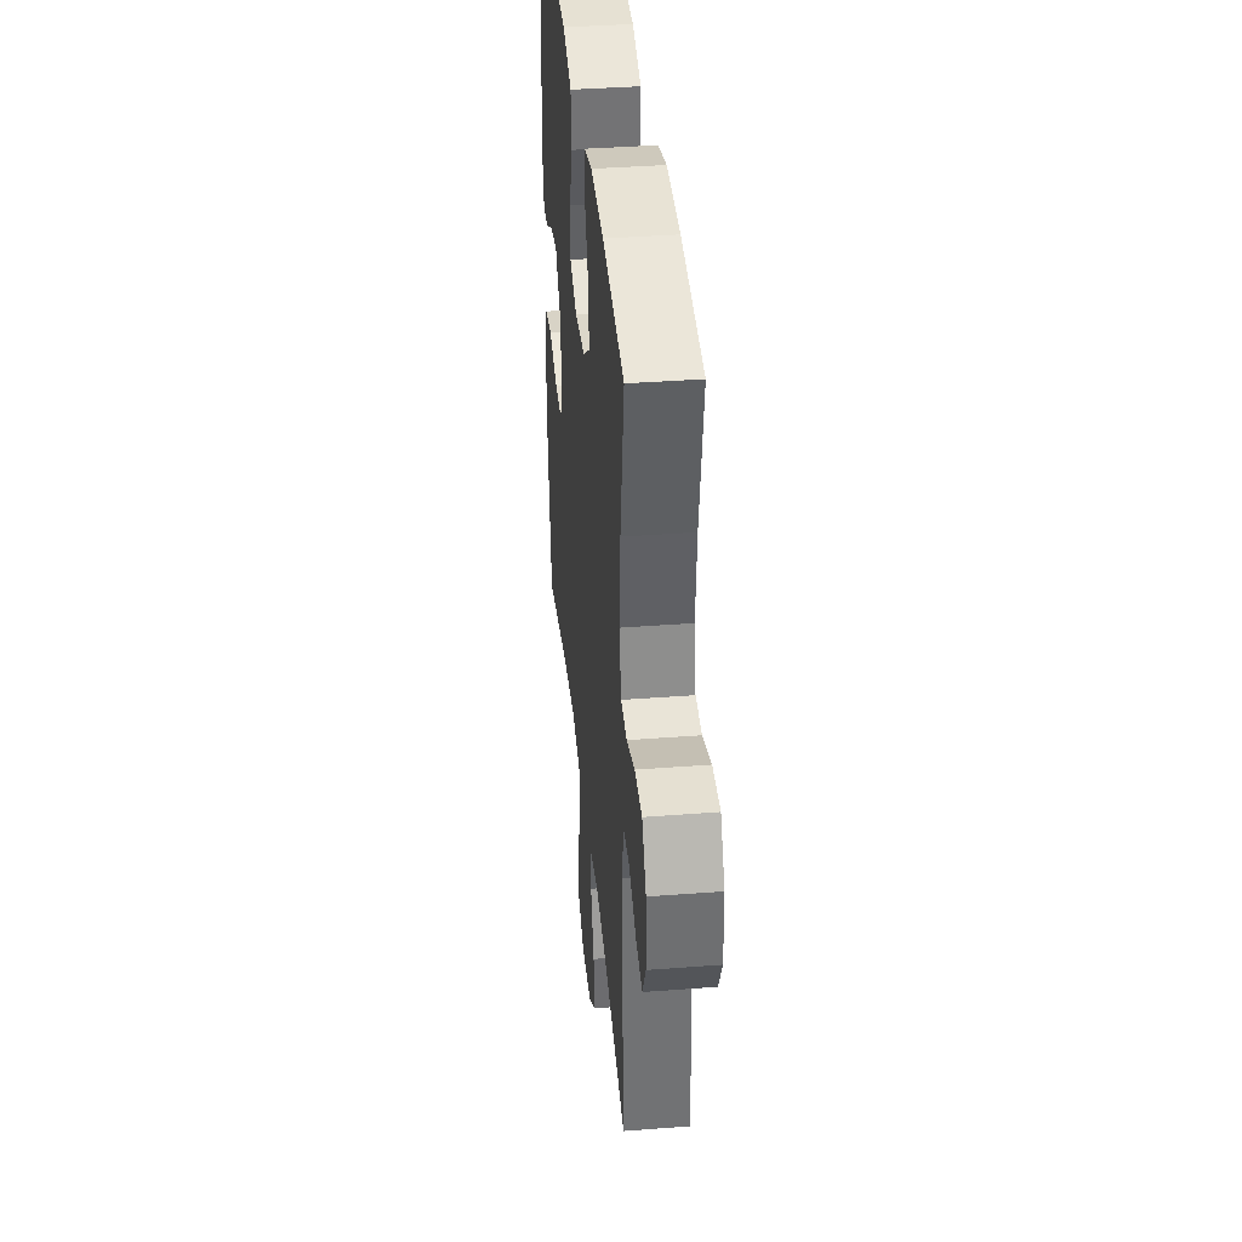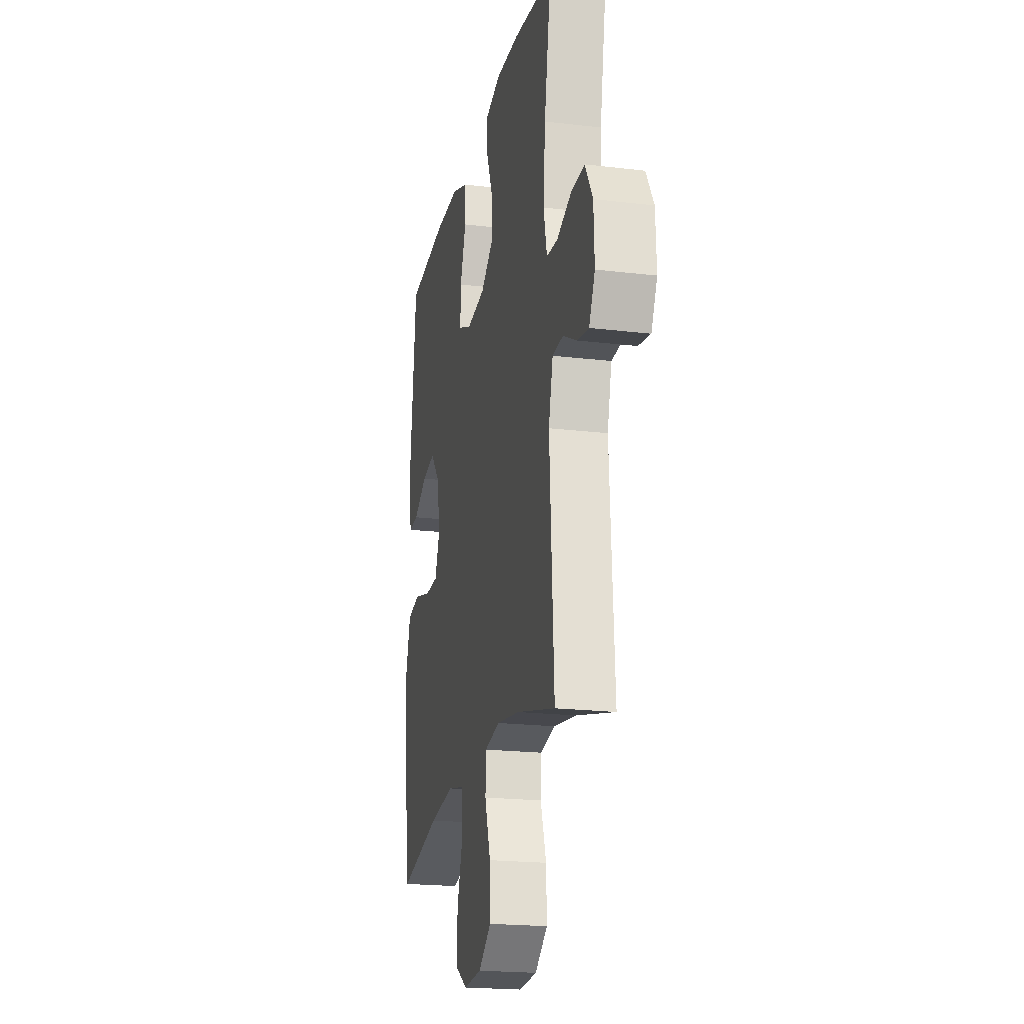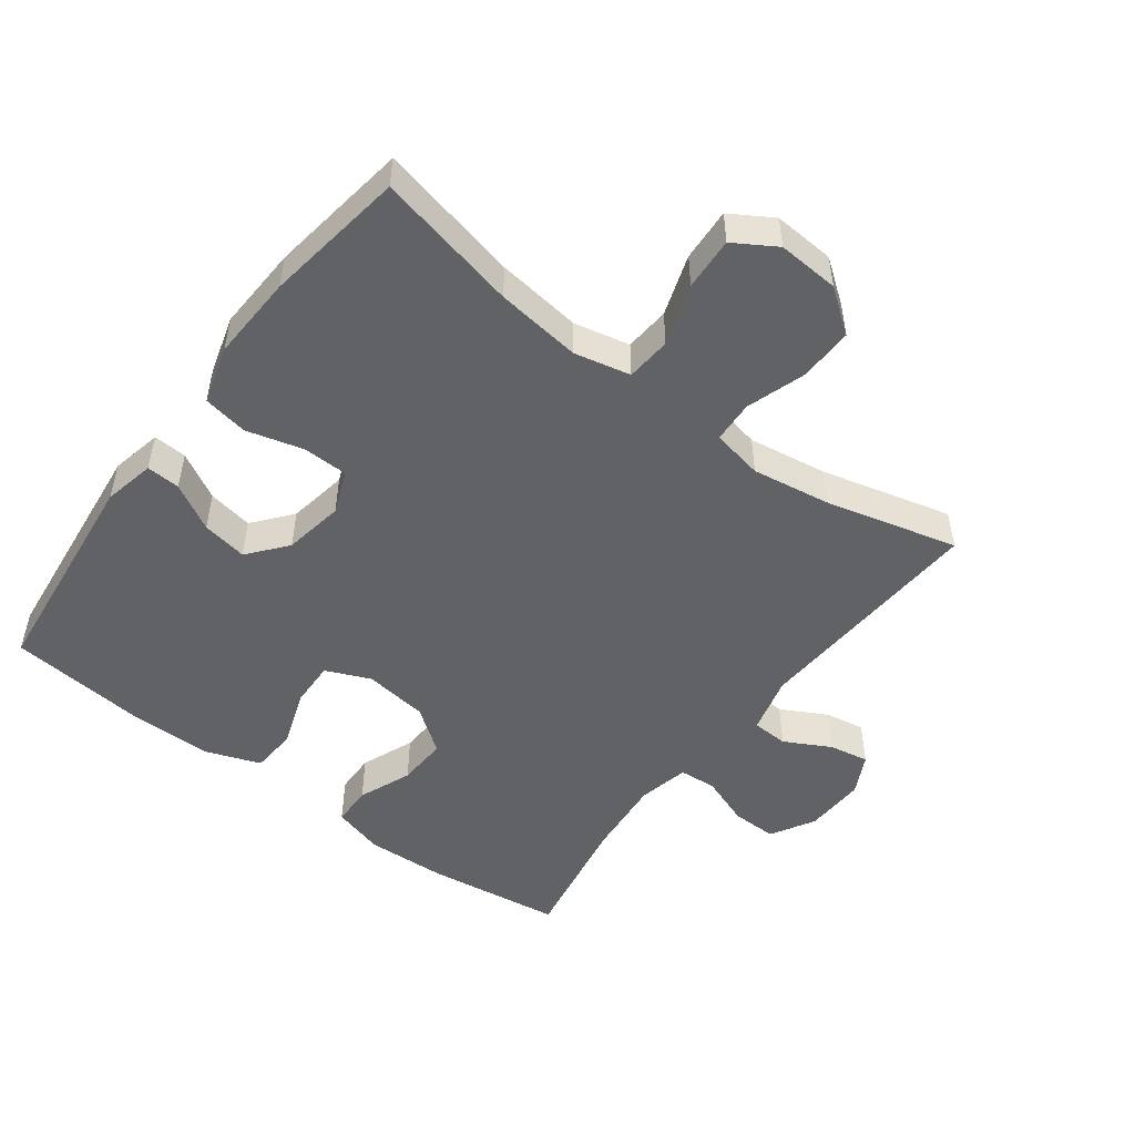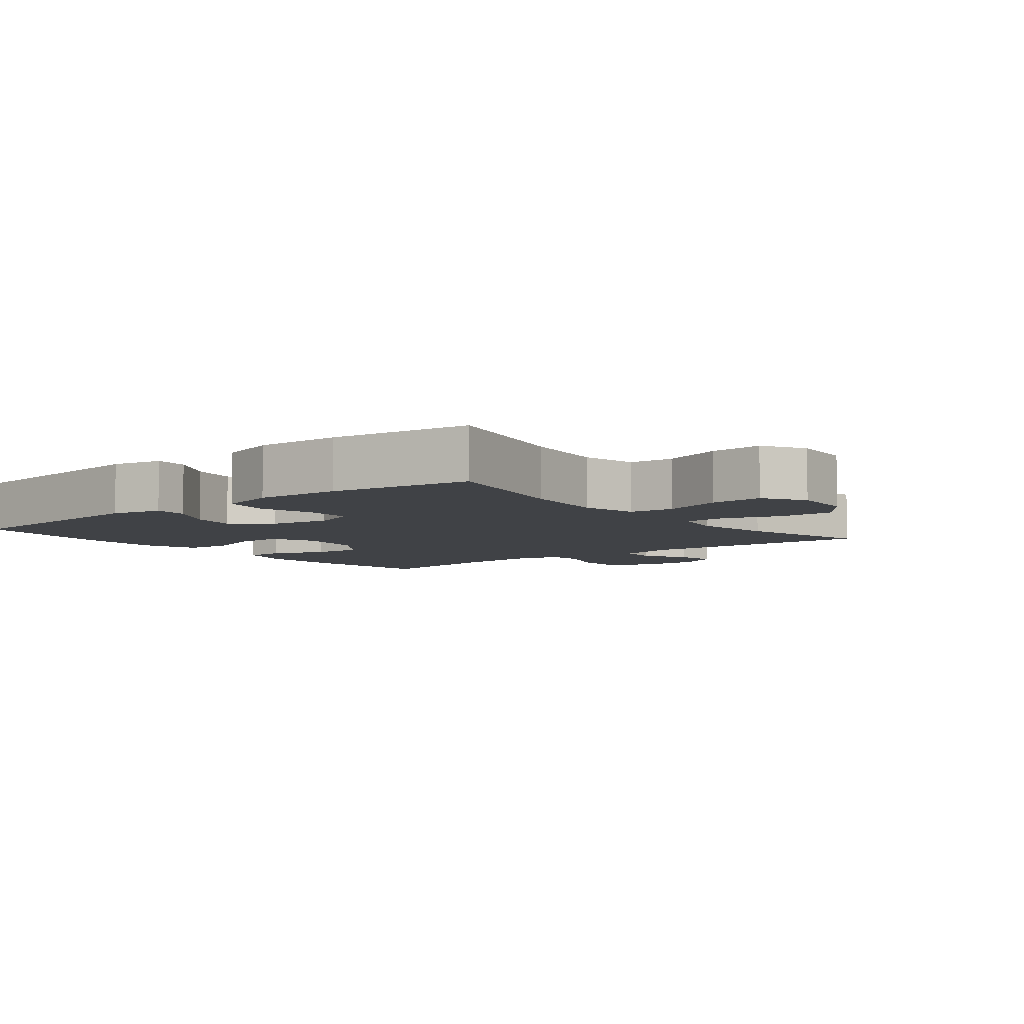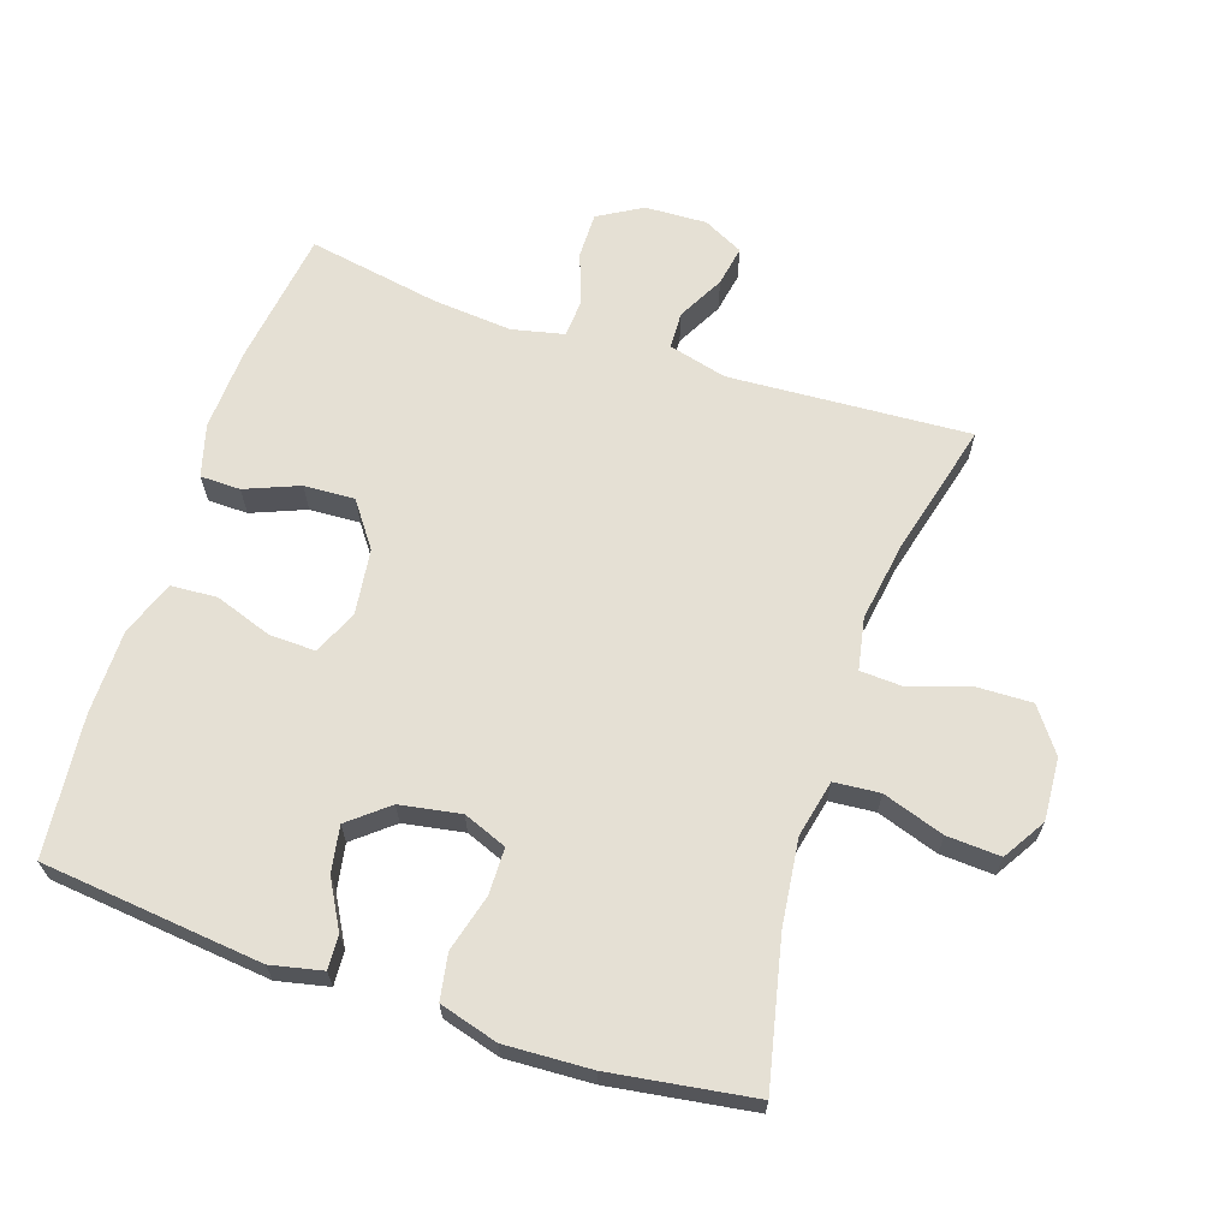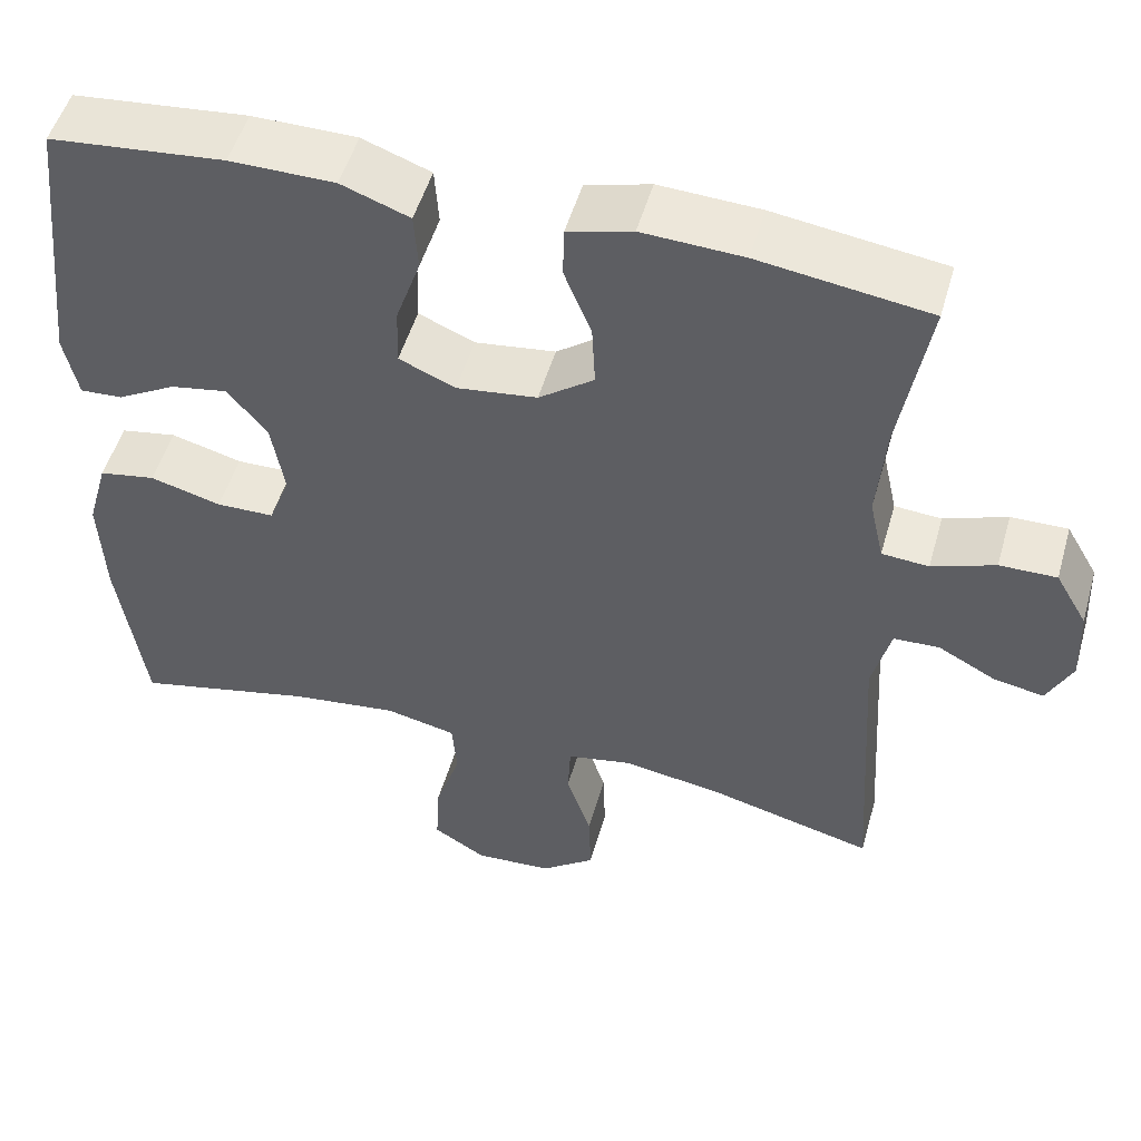
<metadata>
{"format":"obj","ext":"obj","renderer":"f3d","projection":"perspective","resolution":1024,"background":"white","views":[{"elev":38.3,"azim":-95.6,"up":"+Z"},{"elev":-20.5,"azim":-102.2,"up":"+Z"},{"elev":-50.6,"azim":143.1,"up":"+Y"},{"elev":-6.3,"azim":128.7,"up":"+Y"},{"elev":65.8,"azim":108.4,"up":"+Y"},{"elev":50.9,"azim":-164.2,"up":"+Z"}]}
</metadata>
<code>
o path9928
v -0.4426 0.0375 0.326
v -0.4323 0.0375 0.206
v -0.4498 0.0375 0.1277
v -0.5068 0.0375 0.1233
v -0.5836 0.0375 0.1513
v -0.6527 0.0375 0.152
v -0.6914 0.0375 0.08553
v -0.6953 0.0375 -0.008095
v -0.6647 0.0375 -0.06882
v -0.6039 0.0375 -0.05775
v -0.5335 0.0375 -0.02022
v -0.4781 0.0375 -0.02265
v -0.4556 0.0375 -0.1107
v -0.4778 0.0375 -0.4756
v -0.2757 0.0375 -0.4237
v -0.155 0.0375 -0.4049
v -0.07677 0.0375 -0.42
v -0.07364 0.0375 -0.4846
v -0.1036 0.0375 -0.5751
v -0.1061 0.0375 -0.6588
v -0.04047 0.0375 -0.7075
v 0.05417 0.0375 -0.7136
v 0.1186 0.0375 -0.6741
v 0.114 0.0375 -0.5927
v 0.0831 0.0375 -0.4993
v 0.08892 0.0375 -0.43
v 0.1749 0.0375 -0.4108
v 0.3057 0.0375 -0.4268
v 0.5239 0.0375 -0.4756
v 0.5562 0.0375 -0.2588
v 0.5625 0.0375 -0.1276
v 0.5371 0.0375 -0.03875
v 0.4684 0.0375 -0.02665
v 0.3817 0.0375 -0.05011
v 0.3117 0.0375 -0.049
v 0.2857 0.0375 0.017
v 0.3016 0.0375 0.1089
v 0.3501 0.0375 0.1678
v 0.4197 0.0375 0.1555
v 0.4911 0.0375 0.1157
v 0.5428 0.0375 0.1127
v 0.5598 0.0375 0.191
v 0.5239 0.0375 0.5264
v 0.311 0.0375 0.5472
v 0.1837 0.0375 0.5463
v 0.1005 0.0375 0.5157
v 0.09581 0.0375 0.4454
v 0.1261 0.0375 0.359
v 0.1282 0.0375 0.2883
v 0.05999 0.0375 0.2589
v -0.0383 0.0375 0.2715
v -0.1056 0.0375 0.3206
v -0.1016 0.0375 0.3972
v -0.06861 0.0375 0.4789
v -0.06963 0.0375 0.5399
v -0.1484 0.0375 0.5618
v -0.2713 0.0375 0.5557
v -0.4778 0.0375 0.5264
v -0.4426 -0.0375 0.326
v -0.4323 -0.0375 0.206
v -0.4498 -0.0375 0.1277
v -0.5068 -0.0375 0.1233
v -0.5836 -0.0375 0.1513
v -0.6527 -0.0375 0.152
v -0.6914 -0.0375 0.08553
v -0.6953 -0.0375 -0.008095
v -0.6647 -0.0375 -0.06882
v -0.6039 -0.0375 -0.05775
v -0.5335 -0.0375 -0.02022
v -0.4781 -0.0375 -0.02265
v -0.4556 -0.0375 -0.1107
v -0.4778 -0.0375 -0.4756
v -0.2757 -0.0375 -0.4237
v -0.155 -0.0375 -0.4049
v -0.07677 -0.0375 -0.42
v -0.07364 -0.0375 -0.4846
v -0.1036 -0.0375 -0.5751
v -0.1061 -0.0375 -0.6588
v -0.04047 -0.0375 -0.7075
v 0.05417 -0.0375 -0.7136
v 0.1186 -0.0375 -0.6741
v 0.114 -0.0375 -0.5927
v 0.0831 -0.0375 -0.4993
v 0.08892 -0.0375 -0.43
v 0.1749 -0.0375 -0.4108
v 0.3057 -0.0375 -0.4268
v 0.5239 -0.0375 -0.4756
v 0.5562 -0.0375 -0.2588
v 0.5625 -0.0375 -0.1276
v 0.5371 -0.0375 -0.03875
v 0.4684 -0.0375 -0.02665
v 0.3817 -0.0375 -0.05011
v 0.3117 -0.0375 -0.049
v 0.2857 -0.0375 0.017
v 0.3016 -0.0375 0.1089
v 0.3501 -0.0375 0.1678
v 0.4197 -0.0375 0.1555
v 0.4911 -0.0375 0.1157
v 0.5428 -0.0375 0.1127
v 0.5598 -0.0375 0.191
v 0.5239 -0.0375 0.5264
v 0.311 -0.0375 0.5472
v 0.1837 -0.0375 0.5463
v 0.1005 -0.0375 0.5157
v 0.09581 -0.0375 0.4454
v 0.1261 -0.0375 0.359
v 0.1282 -0.0375 0.2883
v 0.05999 -0.0375 0.2589
v -0.0383 -0.0375 0.2715
v -0.1056 -0.0375 0.3206
v -0.1016 -0.0375 0.3972
v -0.06861 -0.0375 0.4789
v -0.06963 -0.0375 0.5399
v -0.1484 -0.0375 0.5618
v -0.2713 -0.0375 0.5557
v -0.4778 -0.0375 0.5264
v -0.6914 0.0375 0.08553
v -0.6953 0.0375 -0.008095
v -0.6647 0.0375 -0.06882
v -0.6647 0.0375 -0.06882
v -0.6527 0.0375 0.152
v -0.6527 0.0375 0.152
v -0.6039 0.0375 -0.05775
v -0.5836 0.0375 0.1513
v -0.5335 0.0375 -0.02022
v -0.5068 0.0375 0.1233
v -0.4781 0.0375 -0.02265
v -0.4781 0.0375 -0.02265
v -0.4498 0.0375 0.1277
v -0.4498 0.0375 0.1277
v -0.4556 0.0375 -0.1107
v -0.4778 0.0375 0.5264
v -0.4778 0.0375 0.5264
v -0.4426 0.0375 0.326
v -0.4778 0.0375 -0.4756
v -0.4778 0.0375 -0.4756
v -0.4323 0.0375 0.206
v -0.2757 0.0375 -0.4237
v -0.2713 0.0375 0.5557
v -0.155 0.0375 -0.4049
v -0.1484 0.0375 0.5618
v -0.07677 0.0375 -0.42
v -0.07677 0.0375 -0.42
v -0.06963 0.0375 0.5399
v -0.06963 0.0375 0.5399
v -0.1056 0.0375 0.3206
v -0.1016 0.0375 0.3972
v -0.1036 0.0375 -0.5751
v -0.1061 0.0375 -0.6588
v -0.04047 0.0375 -0.7075
v -0.0383 0.0375 0.2715
v -0.07364 0.0375 -0.4846
v -0.06861 0.0375 0.4789
v 0.05417 0.0375 -0.7136
v 0.05999 0.0375 0.2589
v 0.1186 0.0375 -0.6741
v 0.1186 0.0375 -0.6741
v 0.1282 0.0375 0.2883
v 0.1282 0.0375 0.2883
v 0.0831 0.0375 -0.4993
v 0.08892 0.0375 -0.43
v 0.08892 0.0375 -0.43
v 0.114 0.0375 -0.5927
v 0.1749 0.0375 -0.4108
v 0.1005 0.0375 0.5157
v 0.1005 0.0375 0.5157
v 0.09581 0.0375 0.4454
v 0.1261 0.0375 0.359
v 0.1837 0.0375 0.5463
v 0.3057 0.0375 -0.4268
v 0.311 0.0375 0.5472
v 0.2857 0.0375 0.017
v 0.3016 0.0375 0.1089
v 0.3117 0.0375 -0.049
v 0.3117 0.0375 -0.049
v 0.3501 0.0375 0.1678
v 0.3501 0.0375 0.1678
v 0.3817 0.0375 -0.05011
v 0.4197 0.0375 0.1555
v 0.4684 0.0375 -0.02665
v 0.4911 0.0375 0.1157
v 0.5239 0.0375 0.5264
v 0.5239 0.0375 0.5264
v 0.5371 0.0375 -0.03875
v 0.5371 0.0375 -0.03875
v 0.5428 0.0375 0.1127
v 0.5428 0.0375 0.1127
v 0.5239 0.0375 -0.4756
v 0.5239 0.0375 -0.4756
v 0.5625 0.0375 -0.1276
v 0.5562 0.0375 -0.2588
v 0.5598 0.0375 0.191
v -0.6914 -0.0375 0.08553
v -0.6953 -0.0375 -0.008095
v -0.6647 -0.0375 -0.06882
v -0.6647 -0.0375 -0.06882
v -0.6527 -0.0375 0.152
v -0.6527 -0.0375 0.152
v -0.6039 -0.0375 -0.05775
v -0.5836 -0.0375 0.1513
v -0.5335 -0.0375 -0.02022
v -0.5068 -0.0375 0.1233
v -0.4781 -0.0375 -0.02265
v -0.4781 -0.0375 -0.02265
v -0.4498 -0.0375 0.1277
v -0.4498 -0.0375 0.1277
v -0.4556 -0.0375 -0.1107
v -0.4778 -0.0375 0.5264
v -0.4778 -0.0375 0.5264
v -0.4426 -0.0375 0.326
v -0.4778 -0.0375 -0.4756
v -0.4778 -0.0375 -0.4756
v -0.4323 -0.0375 0.206
v -0.2757 -0.0375 -0.4237
v -0.2713 -0.0375 0.5557
v -0.155 -0.0375 -0.4049
v -0.1484 -0.0375 0.5618
v -0.07677 -0.0375 -0.42
v -0.07677 -0.0375 -0.42
v -0.06963 -0.0375 0.5399
v -0.06963 -0.0375 0.5399
v -0.1056 -0.0375 0.3206
v -0.1016 -0.0375 0.3972
v -0.1036 -0.0375 -0.5751
v -0.1061 -0.0375 -0.6588
v -0.04047 -0.0375 -0.7075
v -0.0383 -0.0375 0.2715
v -0.07364 -0.0375 -0.4846
v -0.06861 -0.0375 0.4789
v 0.05417 -0.0375 -0.7136
v 0.05999 -0.0375 0.2589
v 0.1186 -0.0375 -0.6741
v 0.1186 -0.0375 -0.6741
v 0.1282 -0.0375 0.2883
v 0.1282 -0.0375 0.2883
v 0.0831 -0.0375 -0.4993
v 0.08892 -0.0375 -0.43
v 0.08892 -0.0375 -0.43
v 0.114 -0.0375 -0.5927
v 0.1749 -0.0375 -0.4108
v 0.1005 -0.0375 0.5157
v 0.1005 -0.0375 0.5157
v 0.09581 -0.0375 0.4454
v 0.1261 -0.0375 0.359
v 0.1837 -0.0375 0.5463
v 0.3057 -0.0375 -0.4268
v 0.311 -0.0375 0.5472
v 0.2857 -0.0375 0.017
v 0.3016 -0.0375 0.1089
v 0.3117 -0.0375 -0.049
v 0.3117 -0.0375 -0.049
v 0.3501 -0.0375 0.1678
v 0.3501 -0.0375 0.1678
v 0.3817 -0.0375 -0.05011
v 0.4197 -0.0375 0.1555
v 0.4684 -0.0375 -0.02665
v 0.4911 -0.0375 0.1157
v 0.5239 -0.0375 0.5264
v 0.5239 -0.0375 0.5264
v 0.5371 -0.0375 -0.03875
v 0.5371 -0.0375 -0.03875
v 0.5428 -0.0375 0.1127
v 0.5428 -0.0375 0.1127
v 0.5239 -0.0375 -0.4756
v 0.5239 -0.0375 -0.4756
v 0.5625 -0.0375 -0.1276
v 0.5562 -0.0375 -0.2588
v 0.5598 -0.0375 0.191
f 252 255 258
f 227 218 248
f 267 246 264
f 267 254 246
f 223 210 222
f 218 228 237
f 250 240 246
f 239 226 230
f 234 249 252
f 254 250 246
f 202 203 205
f 217 215 223
f 266 254 267
f 226 224 225
f 199 194 195
f 205 207 227
f 248 218 250
f 244 245 243
f 208 210 215
f 197 193 200
f 220 217 229
f 236 224 239
f 258 255 268
f 268 255 257
f 254 266 256
f 214 207 211
f 216 207 214
f 203 202 201
f 256 266 260
f 194 199 193
f 193 201 200
f 215 210 223
f 224 226 239
f 205 203 207
f 222 205 227
f 243 245 241
f 247 252 258
f 234 252 244
f 231 249 234
f 250 218 237
f 213 222 210
f 231 248 249
f 237 240 250
f 200 201 202
f 245 244 247
f 227 216 218
f 239 230 232
f 229 217 223
f 237 228 236
f 224 236 228
f 213 205 222
f 244 252 247
f 268 257 262
f 227 248 231
f 193 199 201
f 227 207 216
f 7 8 66 65
f 8 120 196 66
f 122 7 65 198
f 9 10 68 67
f 5 6 64 63
f 10 11 69 68
f 4 5 63 62
f 11 128 204 69
f 130 4 62 206
f 12 13 71 70
f 133 1 59 209
f 13 136 212 71
f 2 3 61 60
f 1 2 60 59
f 14 15 73 72
f 57 58 116 115
f 15 16 74 73
f 56 57 115 114
f 16 143 219 74
f 145 56 114 221
f 52 53 111 110
f 19 20 78 77
f 20 21 79 78
f 51 52 110 109
f 18 19 77 76
f 54 55 113 112
f 53 54 112 111
f 17 18 76 75
f 21 22 80 79
f 50 51 109 108
f 22 157 233 80
f 159 50 108 235
f 25 162 238 83
f 24 25 83 82
f 23 24 82 81
f 26 27 85 84
f 166 47 105 242
f 47 48 106 105
f 45 46 104 103
f 48 49 107 106
f 27 28 86 85
f 44 45 103 102
f 36 37 95 94
f 175 36 94 251
f 37 177 253 95
f 34 35 93 92
f 38 39 97 96
f 33 34 92 91
f 39 40 98 97
f 183 44 102 259
f 185 33 91 261
f 40 187 263 98
f 28 189 265 86
f 31 32 90 89
f 30 31 89 88
f 29 30 88 87
f 42 43 101 100
f 41 42 100 99
f 176 182 179
f 151 172 142
f 191 188 170
f 191 170 178
f 147 146 134
f 142 161 152
f 174 170 164
f 163 154 150
f 158 176 173
f 178 170 174
f 126 129 127
f 141 147 139
f 190 191 178
f 150 149 148
f 123 119 118
f 129 151 131
f 172 174 142
f 168 167 169
f 132 139 134
f 121 124 117
f 144 153 141
f 160 163 148
f 182 192 179
f 192 181 179
f 178 180 190
f 138 135 131
f 140 138 131
f 127 125 126
f 180 184 190
f 118 117 123
f 117 124 125
f 139 147 134
f 148 163 150
f 129 131 127
f 146 151 129
f 167 165 169
f 171 182 176
f 158 168 176
f 155 158 173
f 174 161 142
f 137 134 146
f 155 173 172
f 161 174 164
f 124 126 125
f 169 171 168
f 151 142 140
f 163 156 154
f 153 147 141
f 161 160 152
f 148 152 160
f 137 146 129
f 168 171 176
f 192 186 181
f 151 155 172
f 117 125 123
f 151 140 131

</code>
